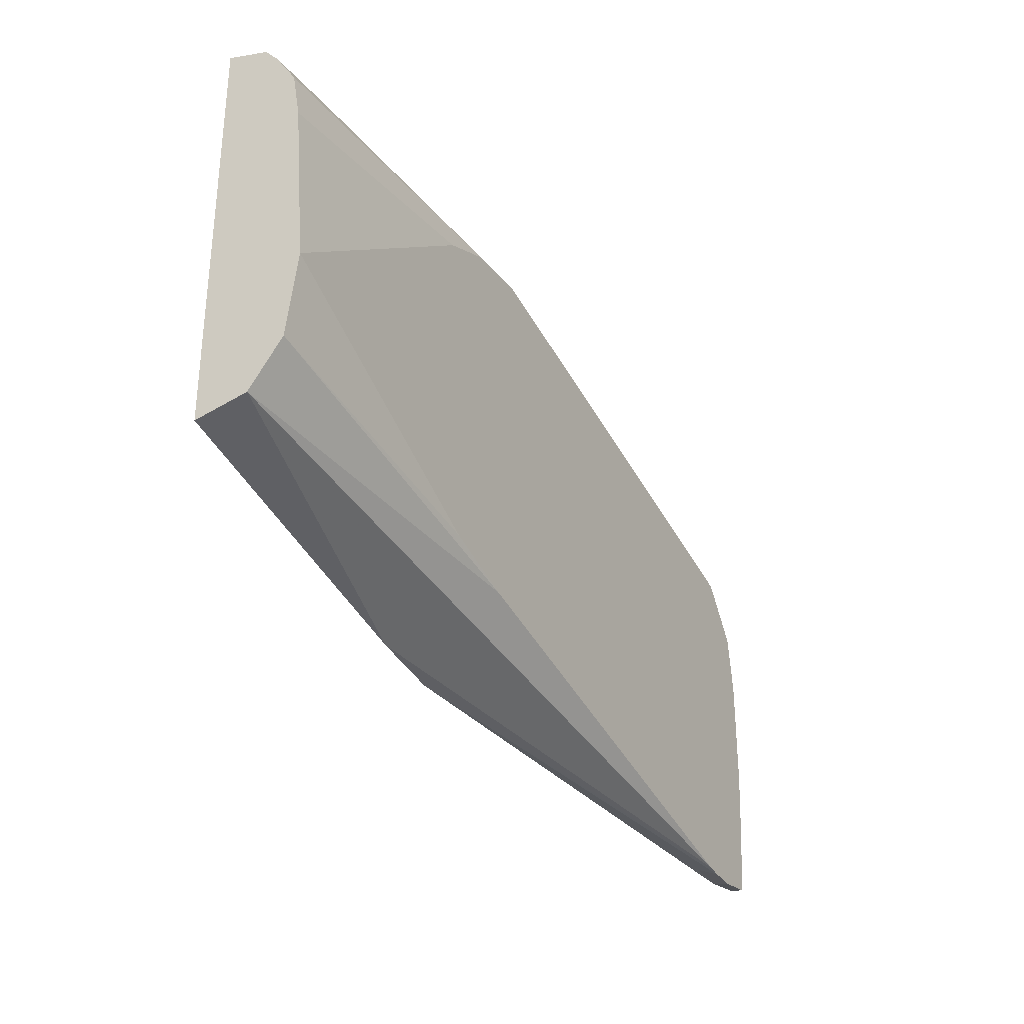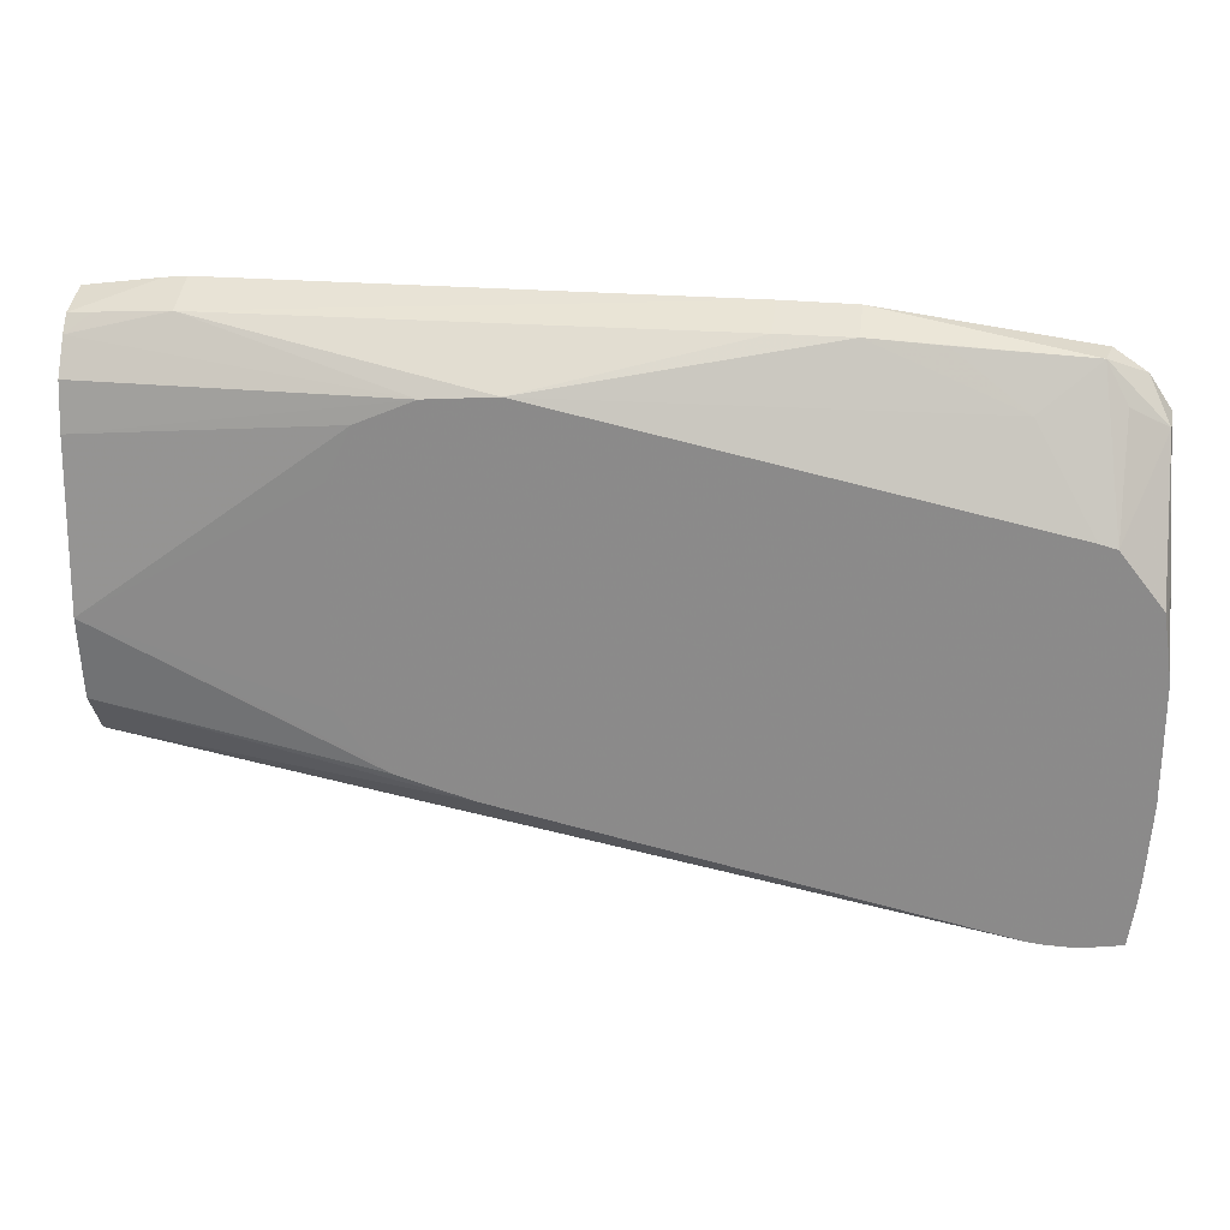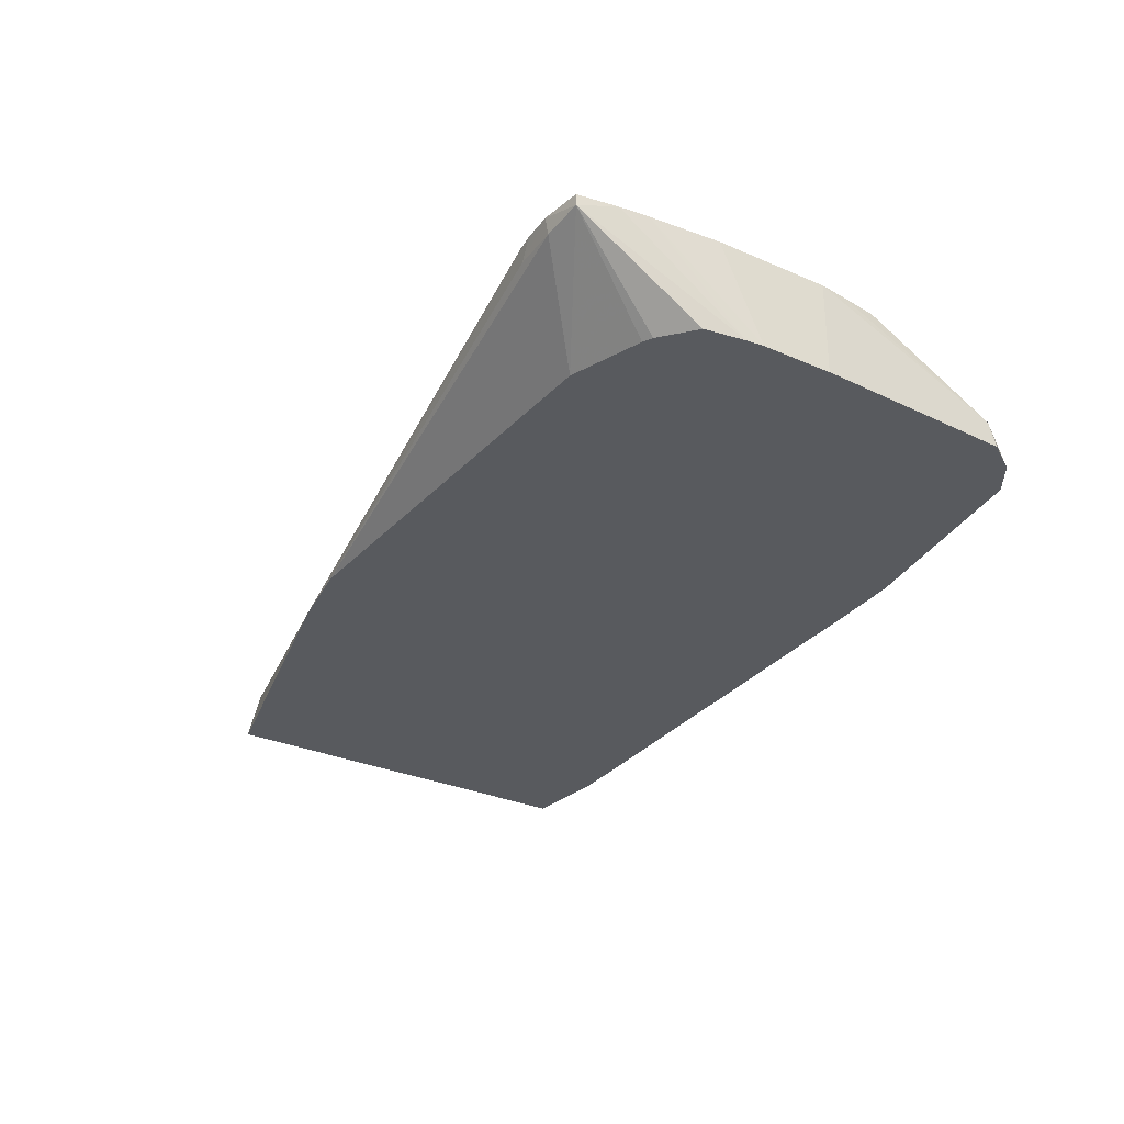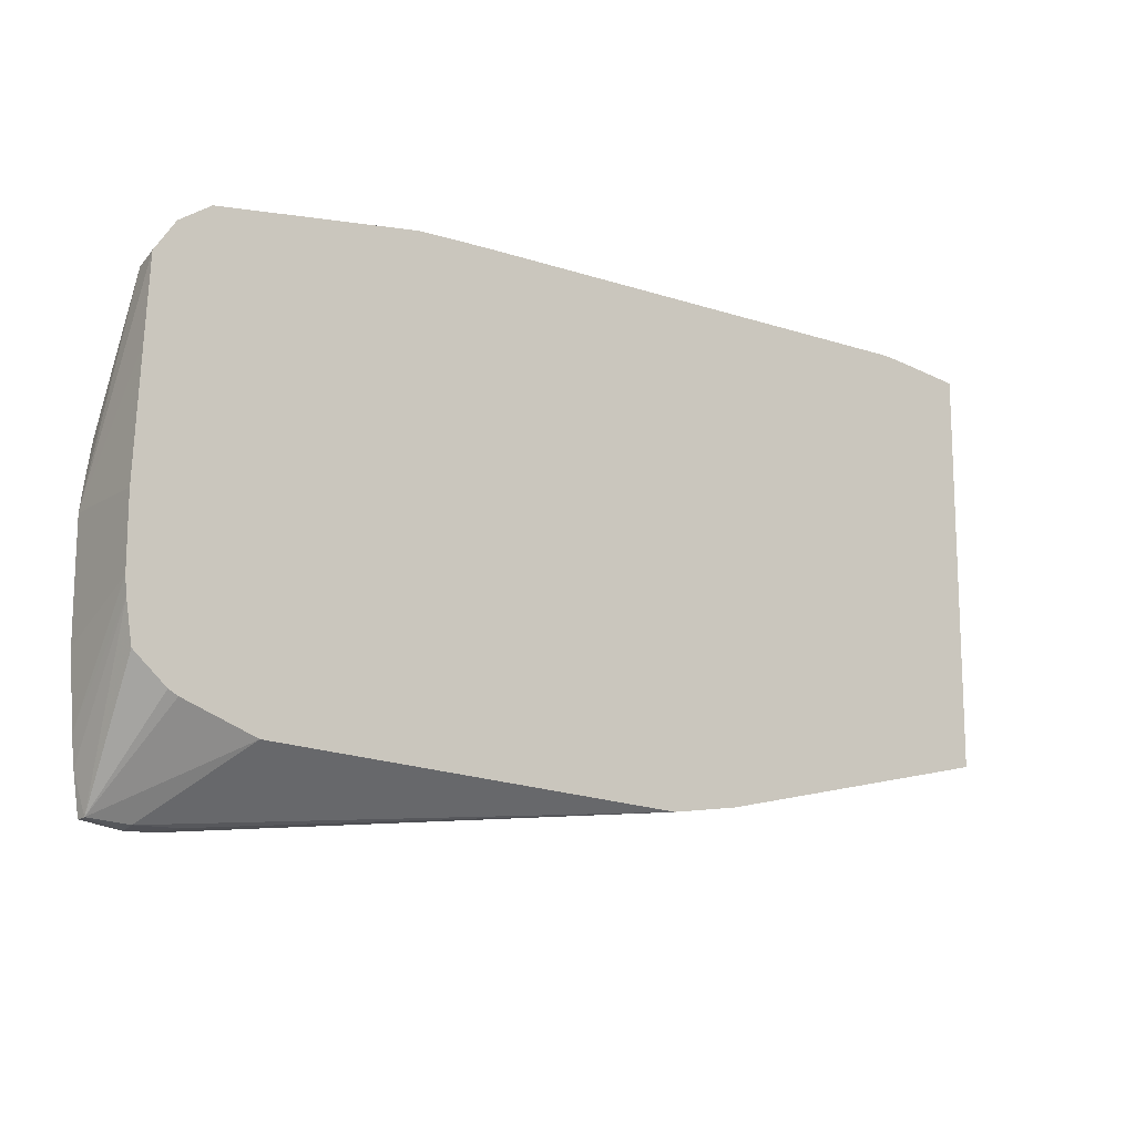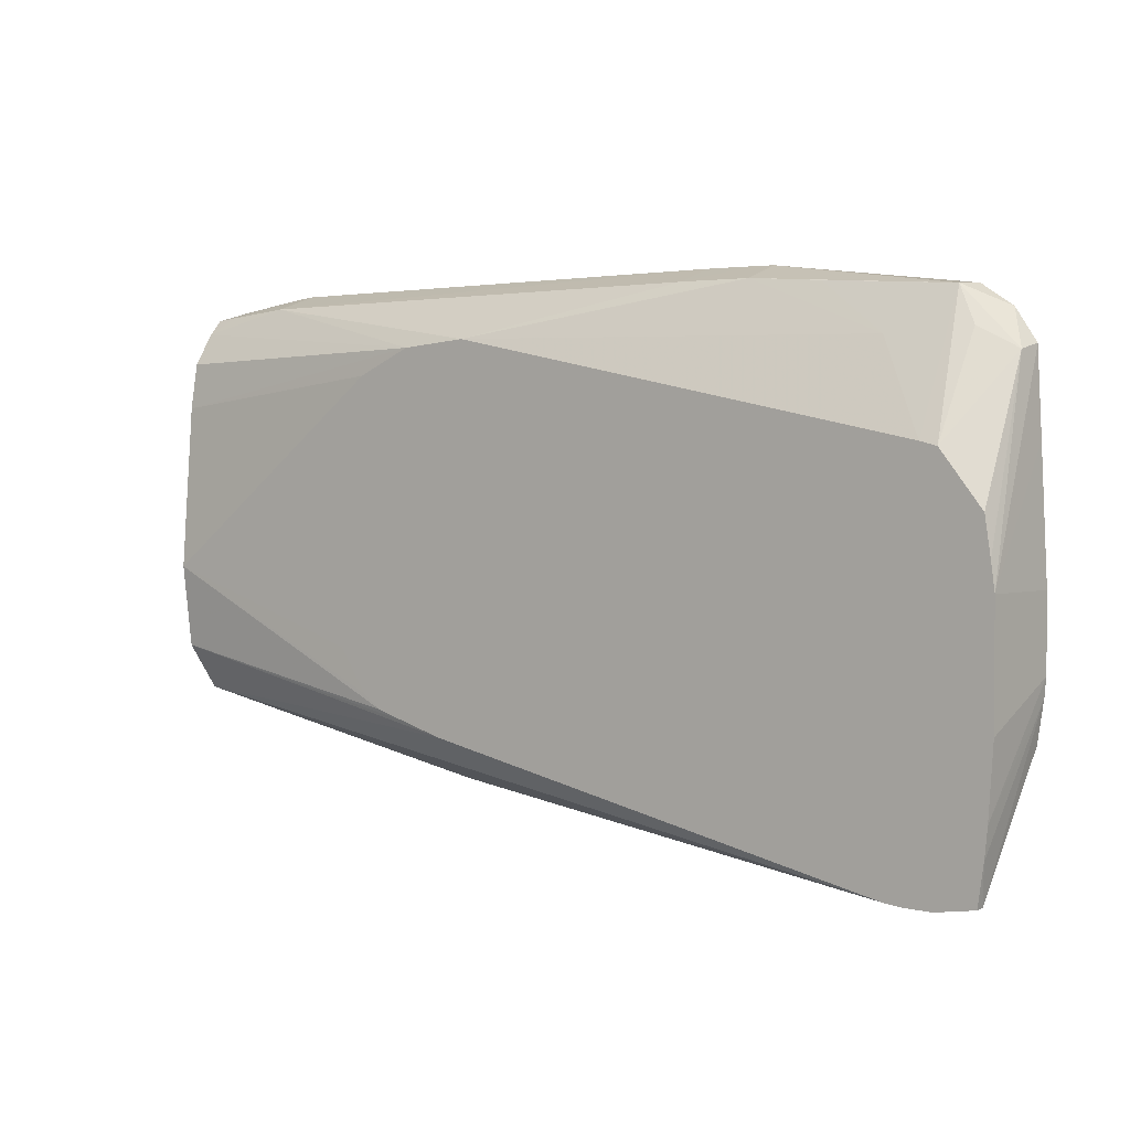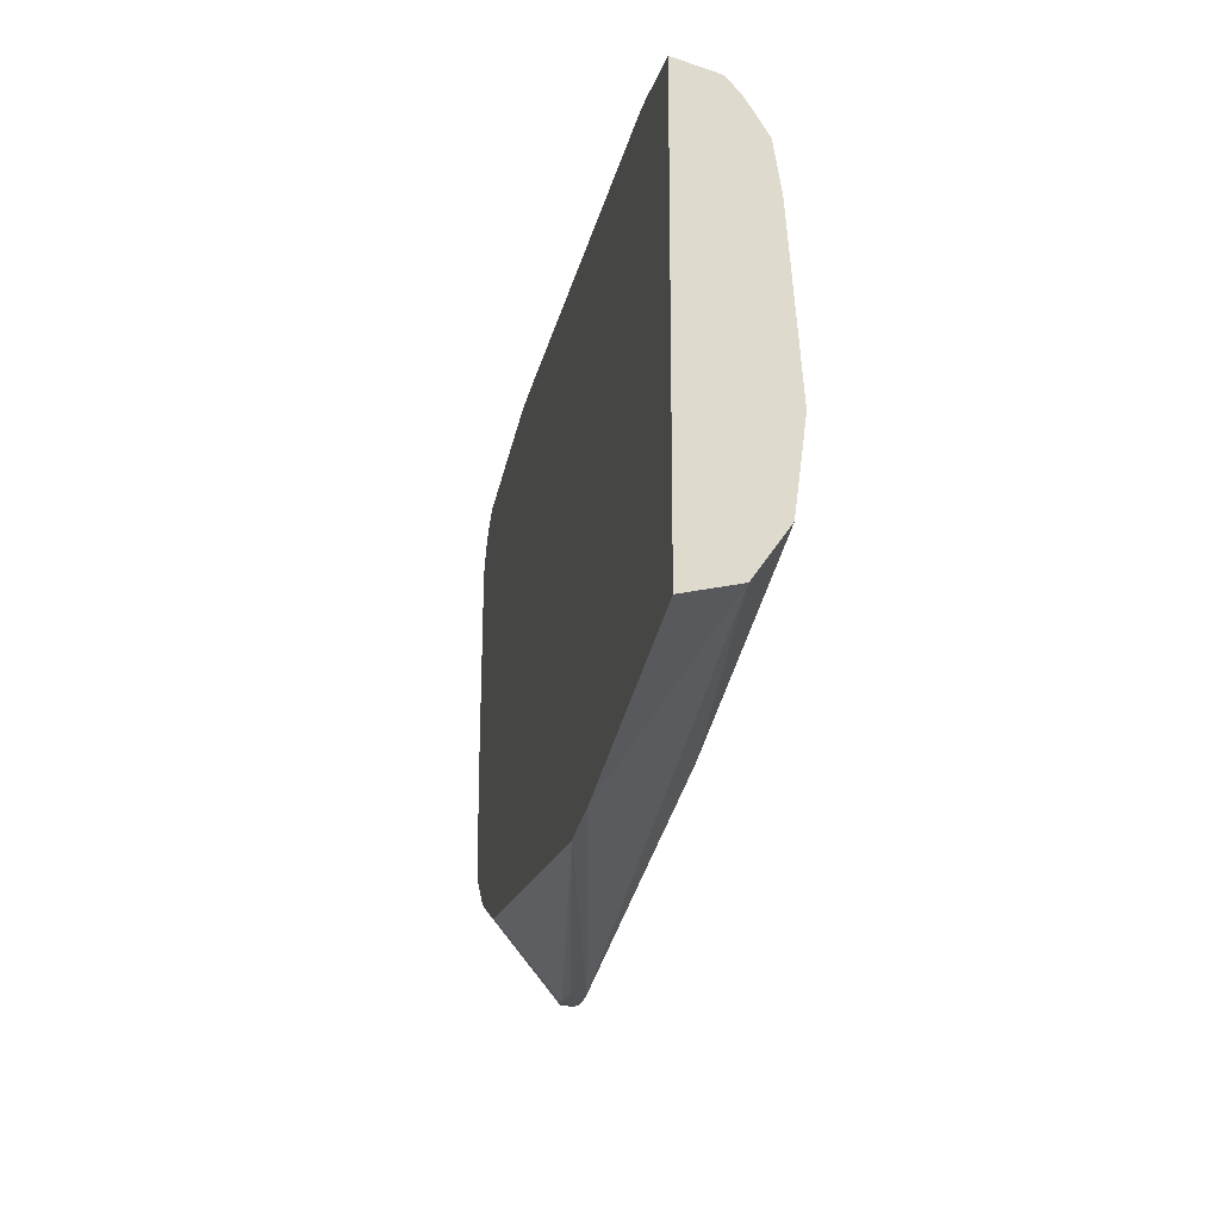
<metadata>
{"format":"obj","ext":"obj","renderer":"f3d","projection":"perspective","resolution":1024,"background":"white","views":[{"elev":-31.7,"azim":-61.6,"up":"+Y"},{"elev":25.1,"azim":7.4,"up":"+Y"},{"elev":-31.0,"azim":58.2,"up":"+Z"},{"elev":-14.2,"azim":144.0,"up":"+Y"},{"elev":1.8,"azim":37.5,"up":"+Y"},{"elev":-19.0,"azim":-101.0,"up":"+Y"}]}
</metadata>
<code>
v 0.009726 0.01159 0.08788
v 0.008929 0.01152 0.08788
v 0.007043 0.0108 0.08949
v 0.009726 0.011 0.08965
v 0.0285 0.01157 0.08788
v 0.006184 0.01115 0.08788
v 0.00616 0.01114 0.0879
v 0.00616 0.01073 0.08943
v 0.00616 0.01016 0.08994
v 0.01787 0.009098 0.0915
v 0.02046 0.009303 0.0915
v 0.0285 0.01101 0.0895
v 0.0304 0.01154 0.08788
v 0.00616 0.01115 0.08788
v 0.00616 0.008937 0.09072
v 0.01572 0.008161 0.0915
v 0.00616 0.007198 0.091
v 0.03869 0.005444 0.0915
v 0.03655 0.008885 0.08997
v 0.03119 0.01098 0.08944
v 0.03119 0.01153 0.08788
v 0.00616 -0.004309 0.08788
v 0.0148 0.006201 0.0915
v 0.00616 0.0009875 0.09148
v 0.03932 0.005275 0.0915
v 0.03865 0.01044 0.08888
v 0.03655 0.01055 0.08907
v 0.03387 0.01077 0.08926
v 0.03887 0.0105 0.08788
v 0.01778 -0.006837 0.08788
v 0.00616 -0.003866 0.08984
v 0.01455 0.001884 0.0915
v 0.00616 -0.002132 0.09108
v 0.01654 -0.004057 0.0915
v 0.01578 -0.003509 0.0915
v 0.01467 -0.001846 0.0915
v 0.01455 -0.0008375 0.0915
v 0.01451 0.0008368 0.0915
v 0.03942 0.009069 0.0893
v 0.0409 0.003279 0.0915
v 0.04079 0.0083 0.08887
v 0.04006 0.009711 0.08788
v 0.02046 -0.007217 0.08788
v 0.03751 -0.008833 0.0915
v 0.01938 -0.004908 0.0915
v 0.01771 -0.004413 0.0915
v 0.04112 0.001862 0.0915
v 0.04126 0.0008368 0.0915
v 0.04086 0.008523 0.08788
v 0.03816 -0.008909 0.0915
v 0.03655 -0.006329 0.08788
v 0.03924 -0.008827 0.09086
v 0.03756 -0.008789 0.0909
v 0.04126 -0.001846 0.0915
v 0.04122 0.0008368 0.08788
v 0.04101 0.00549 0.08788
v 0.03924 -0.00894 0.0915
v 0.03932 -0.005318 0.08788
v 0.04071 -0.008682 0.09107
v 0.04126 -0.003454 0.0915
v 0.04122 -0.001846 0.08788
v 0.04073 -0.008706 0.0915
v 0.03968 -0.005123 0.08788
v 0.04092 -0.004043 0.08788
v 0.04116 -0.00251 0.08788
v 0.04095 -0.007213 0.0915
v 0.04107 -0.00612 0.0915
f 1 2 3
f 1 3 4
f 1 4 5
f 1 5 13
f 1 13 21
f 1 21 29
f 1 29 42
f 1 42 49
f 1 49 56
f 1 56 55
f 1 55 61
f 1 61 65
f 1 65 64
f 1 64 63
f 1 63 58
f 1 58 51
f 1 51 43
f 1 43 30
f 1 30 22
f 1 22 14
f 1 14 6
f 1 6 2
f 2 6 7
f 2 7 8
f 2 8 3
f 3 8 9
f 3 9 4
f 4 9 10
f 4 10 11
f 4 11 12
f 4 12 5
f 5 12 13
f 6 14 7
f 7 14 22
f 7 22 31
f 7 31 33
f 7 33 24
f 7 24 17
f 7 17 15
f 7 15 9
f 7 9 8
f 9 15 10
f 10 16 23
f 10 23 32
f 10 32 38
f 10 38 37
f 10 37 36
f 10 36 35
f 10 35 34
f 10 34 46
f 10 46 45
f 10 45 44
f 10 44 50
f 10 50 57
f 10 57 62
f 10 62 66
f 10 66 67
f 10 67 60
f 10 60 54
f 10 54 48
f 10 48 47
f 10 47 40
f 10 40 25
f 10 25 18
f 10 18 11
f 10 15 17
f 10 17 16
f 11 18 19
f 11 19 20
f 11 20 12
f 12 20 21
f 12 21 13
f 16 17 24
f 16 24 23
f 18 25 26
f 18 26 19
f 19 26 27
f 19 27 28
f 19 28 20
f 20 28 26
f 20 26 21
f 21 26 29
f 22 30 31
f 23 24 32
f 24 33 34
f 24 34 35
f 24 35 36
f 24 36 37
f 24 37 38
f 24 38 32
f 25 39 26
f 25 40 41
f 25 41 39
f 26 39 41
f 26 41 42
f 26 42 29
f 26 28 27
f 30 43 44
f 30 44 31
f 31 44 45
f 31 45 33
f 33 45 46
f 33 46 34
f 40 47 41
f 41 47 48
f 41 48 49
f 41 49 42
f 43 50 44
f 43 51 52
f 43 52 53
f 43 53 50
f 48 54 55
f 48 55 56
f 48 56 49
f 50 53 57
f 51 58 59
f 51 59 52
f 52 59 57
f 52 57 53
f 54 60 61
f 54 61 55
f 57 59 62
f 58 63 59
f 59 64 65
f 59 65 66
f 59 66 62
f 59 63 64
f 60 67 61
f 61 67 65
f 65 67 66

</code>
